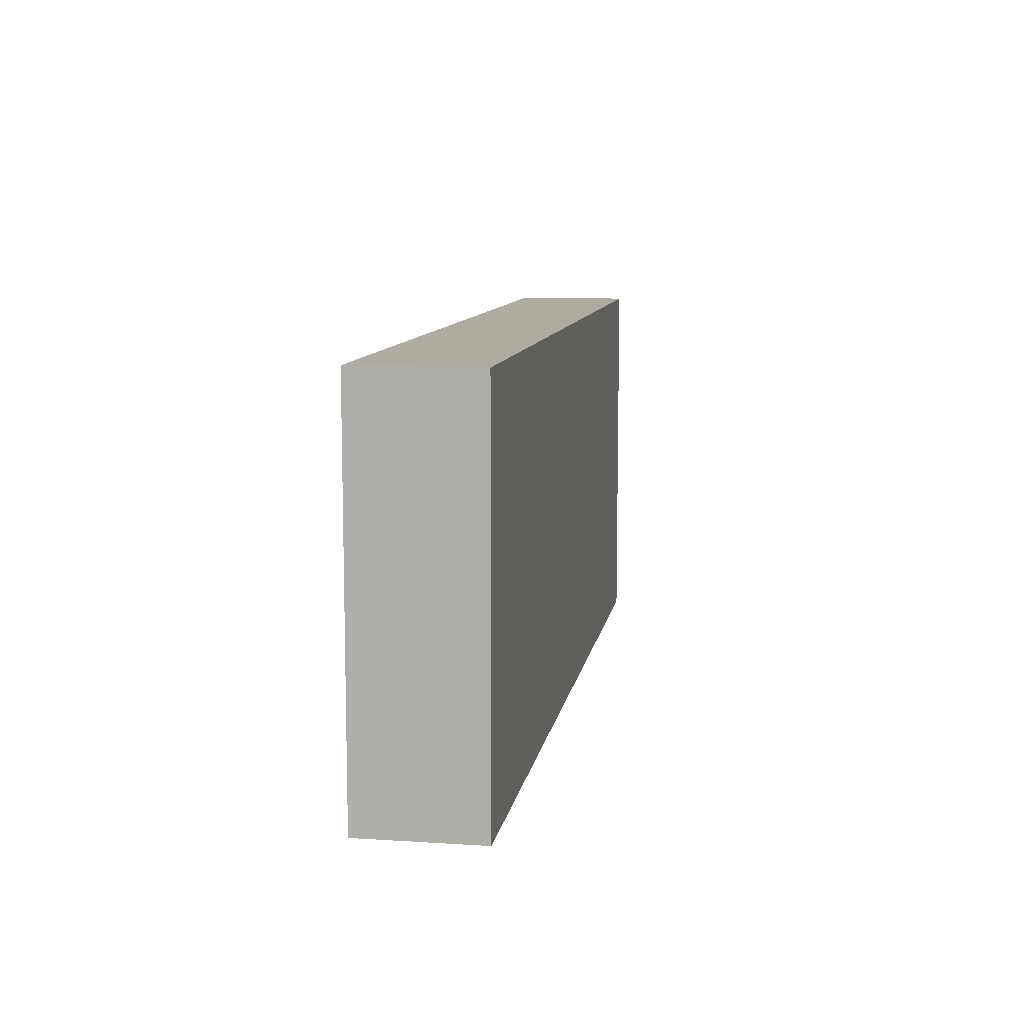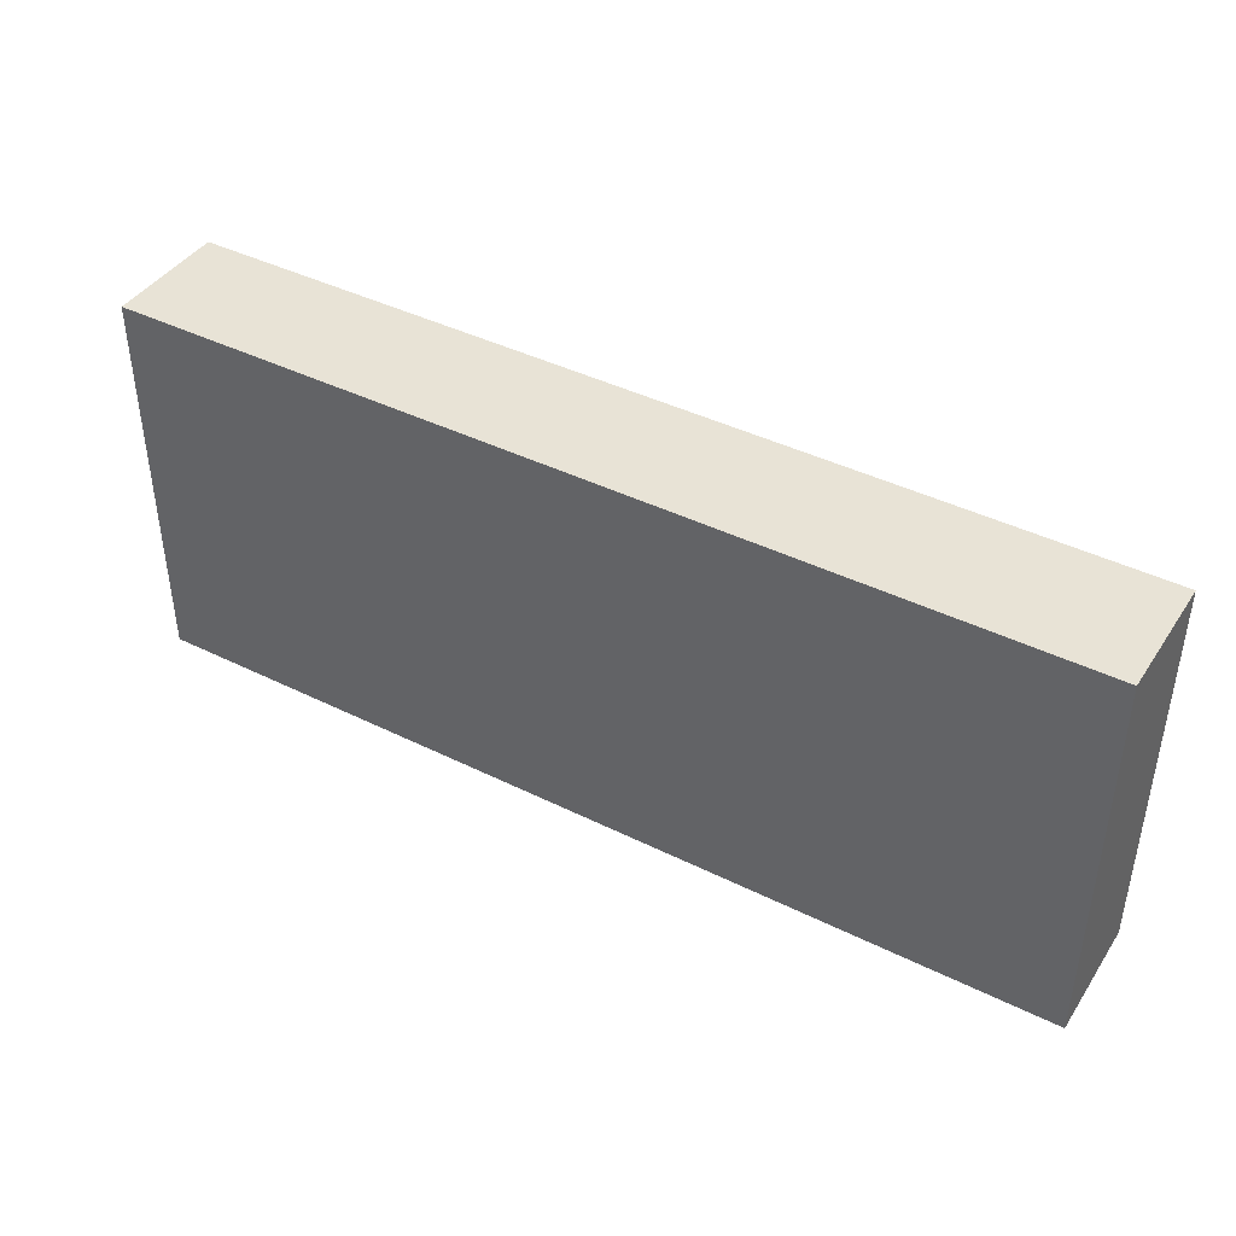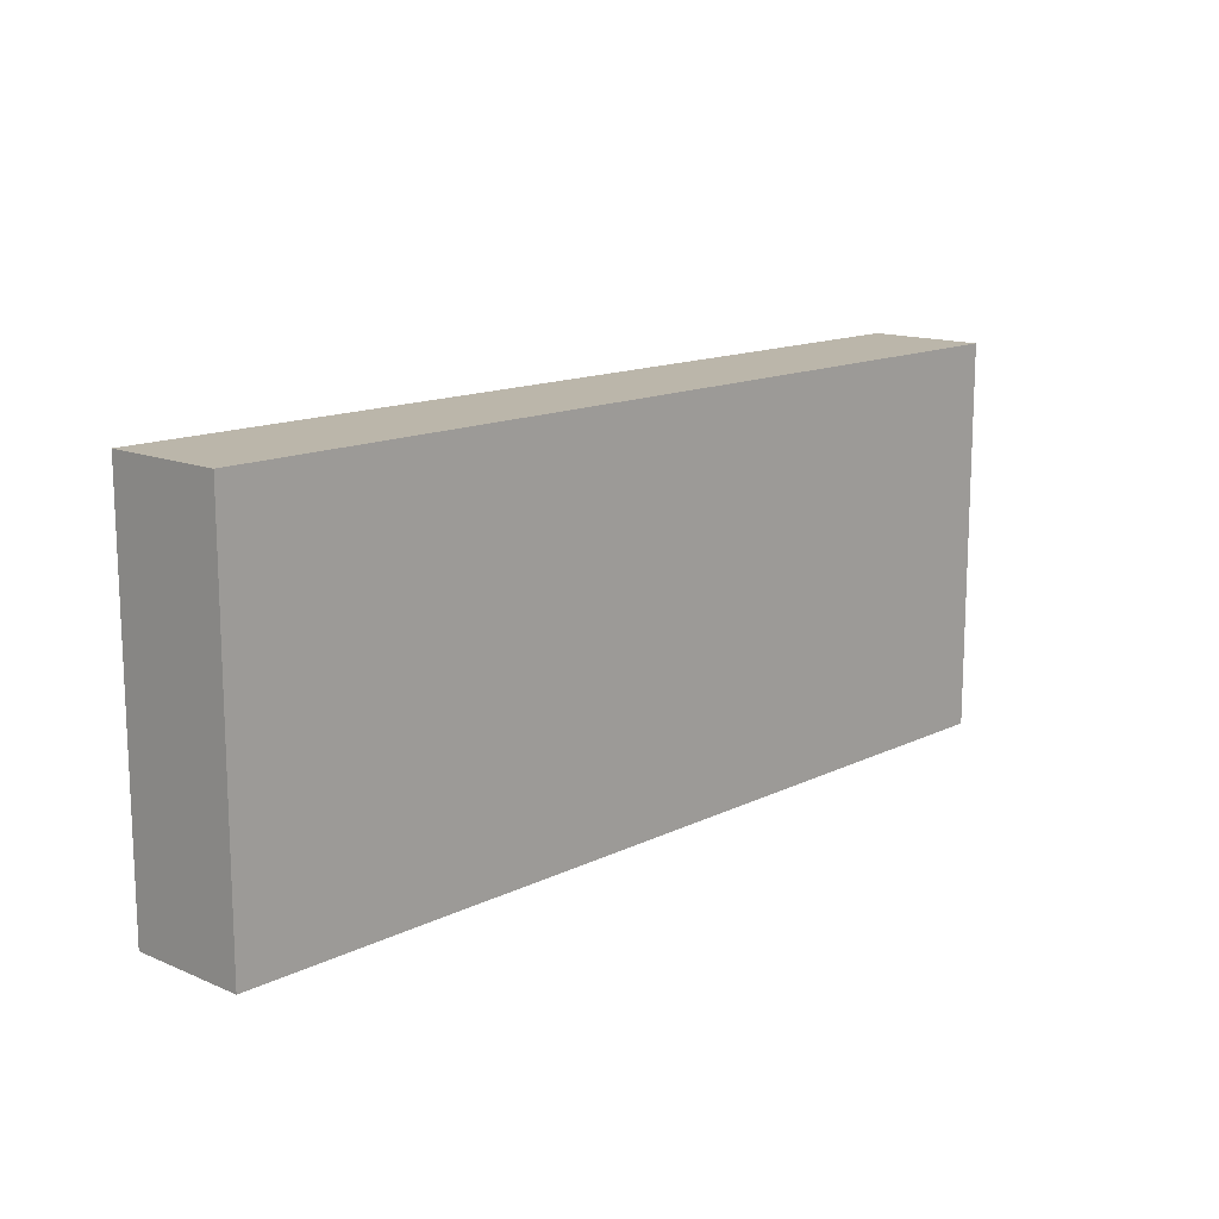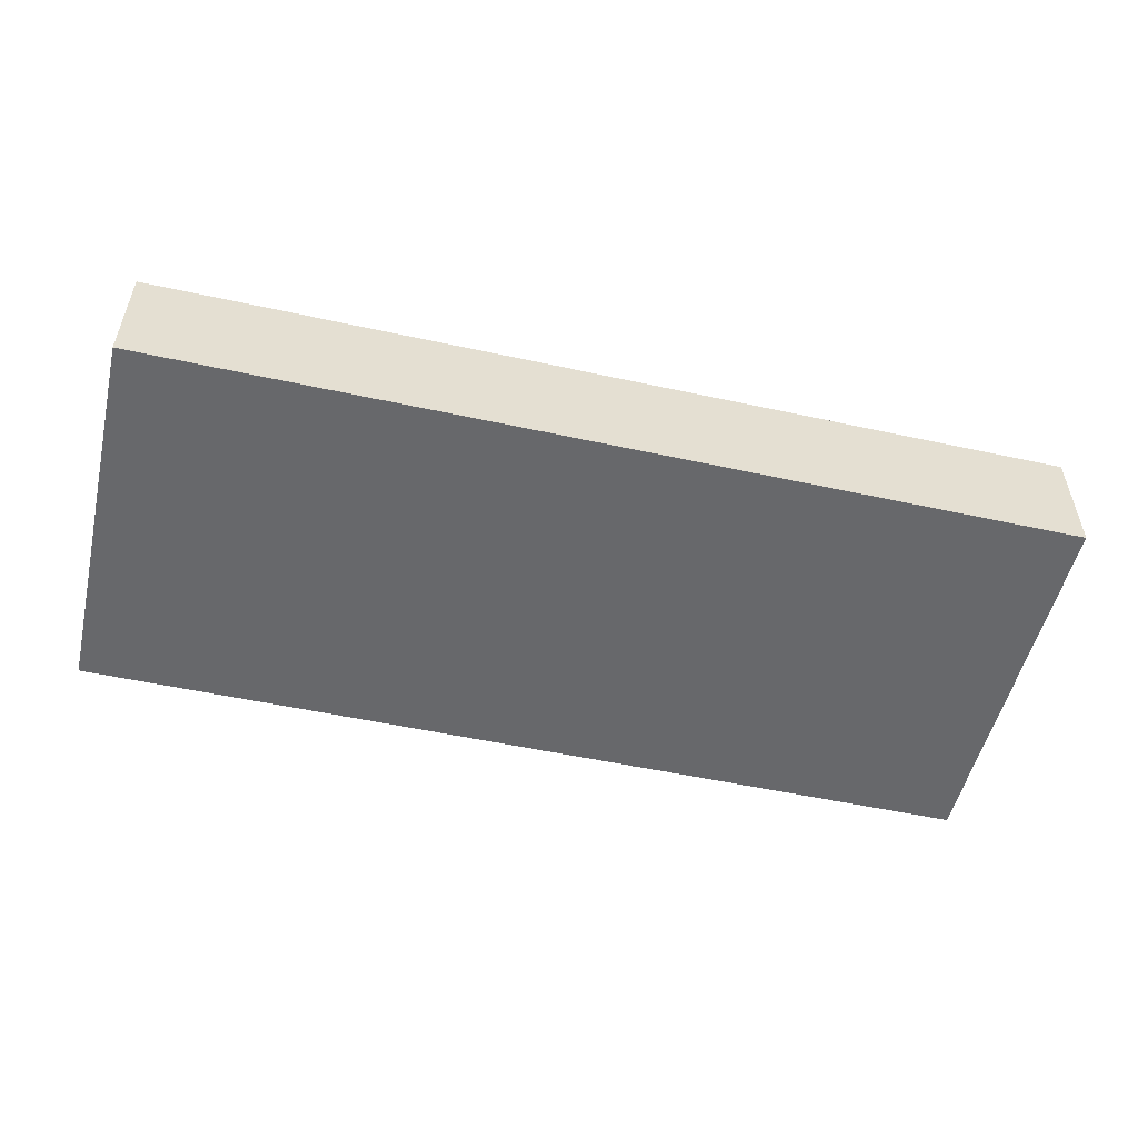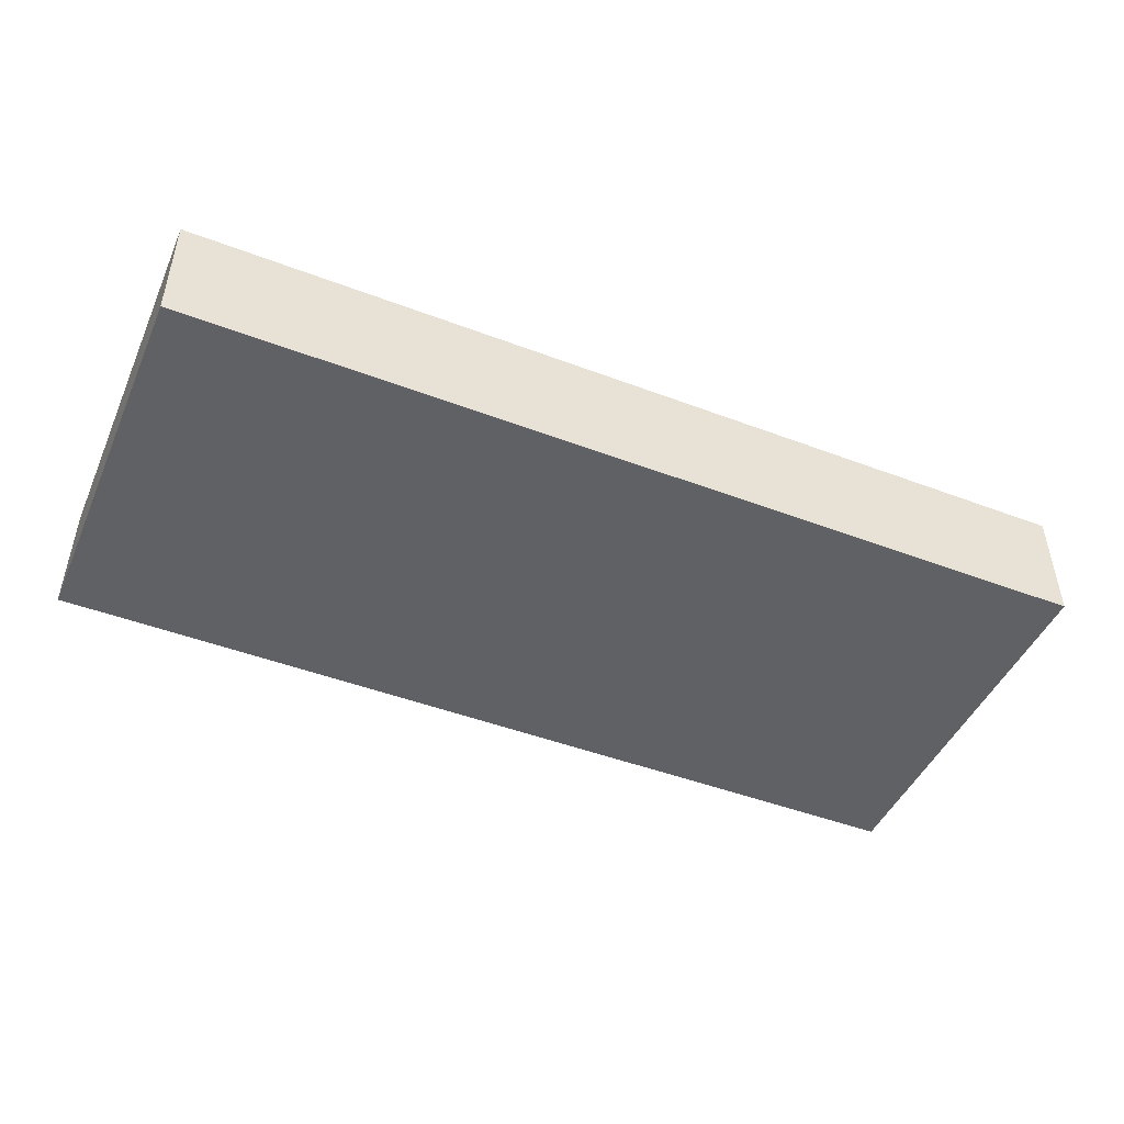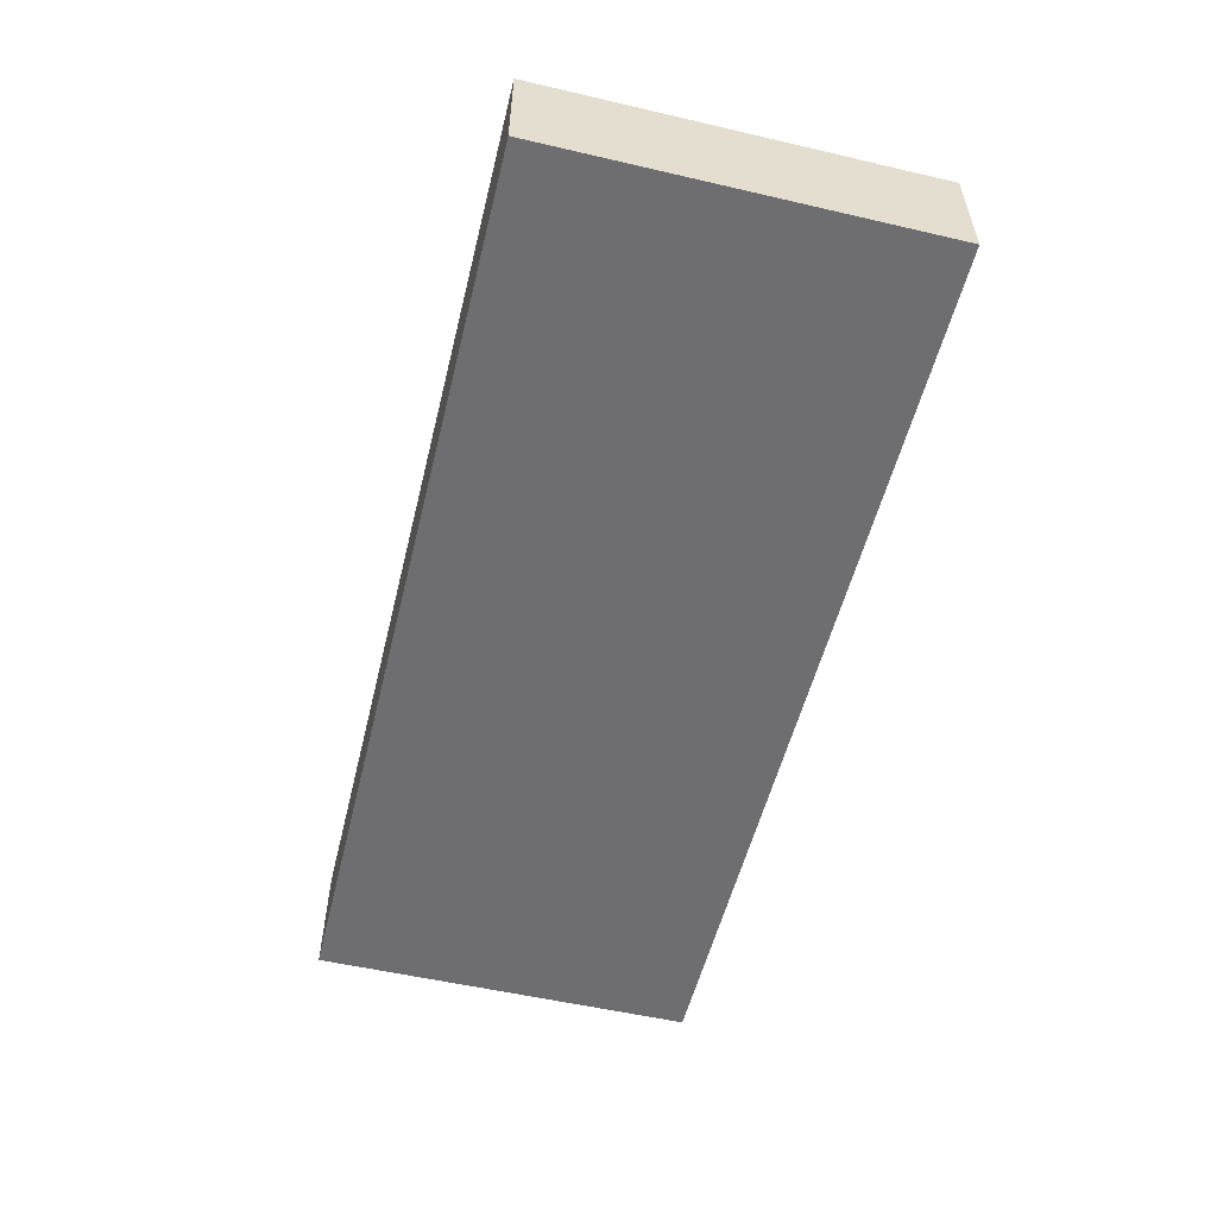
<metadata>
{"format":"obj","ext":"obj","renderer":"f3d","projection":"perspective","resolution":1024,"background":"white","views":[{"elev":9.8,"azim":99.4,"up":"+Y"},{"elev":41.9,"azim":-149.2,"up":"+Y"},{"elev":14.0,"azim":132.9,"up":"+Y"},{"elev":-52.5,"azim":-13.2,"up":"+Z"},{"elev":-46.7,"azim":156.7,"up":"+Z"},{"elev":-54.4,"azim":76.2,"up":"+Z"}]}
</metadata>
<code>
o CatCube - 31x13x4
v 15.5 6.5 -2
v 15.5 -6.5 -2
v 15.5 6.5 2
v 15.5 -6.5 2
v -15.5 6.5 -2
v -15.5 -6.5 -2
v -15.5 6.5 2
v -15.5 -6.5 2
f 1 5 7 3
f 4 3 7 8
f 8 7 5 6
f 6 2 4 8
f 2 1 3 4
f 6 5 1 2

</code>
